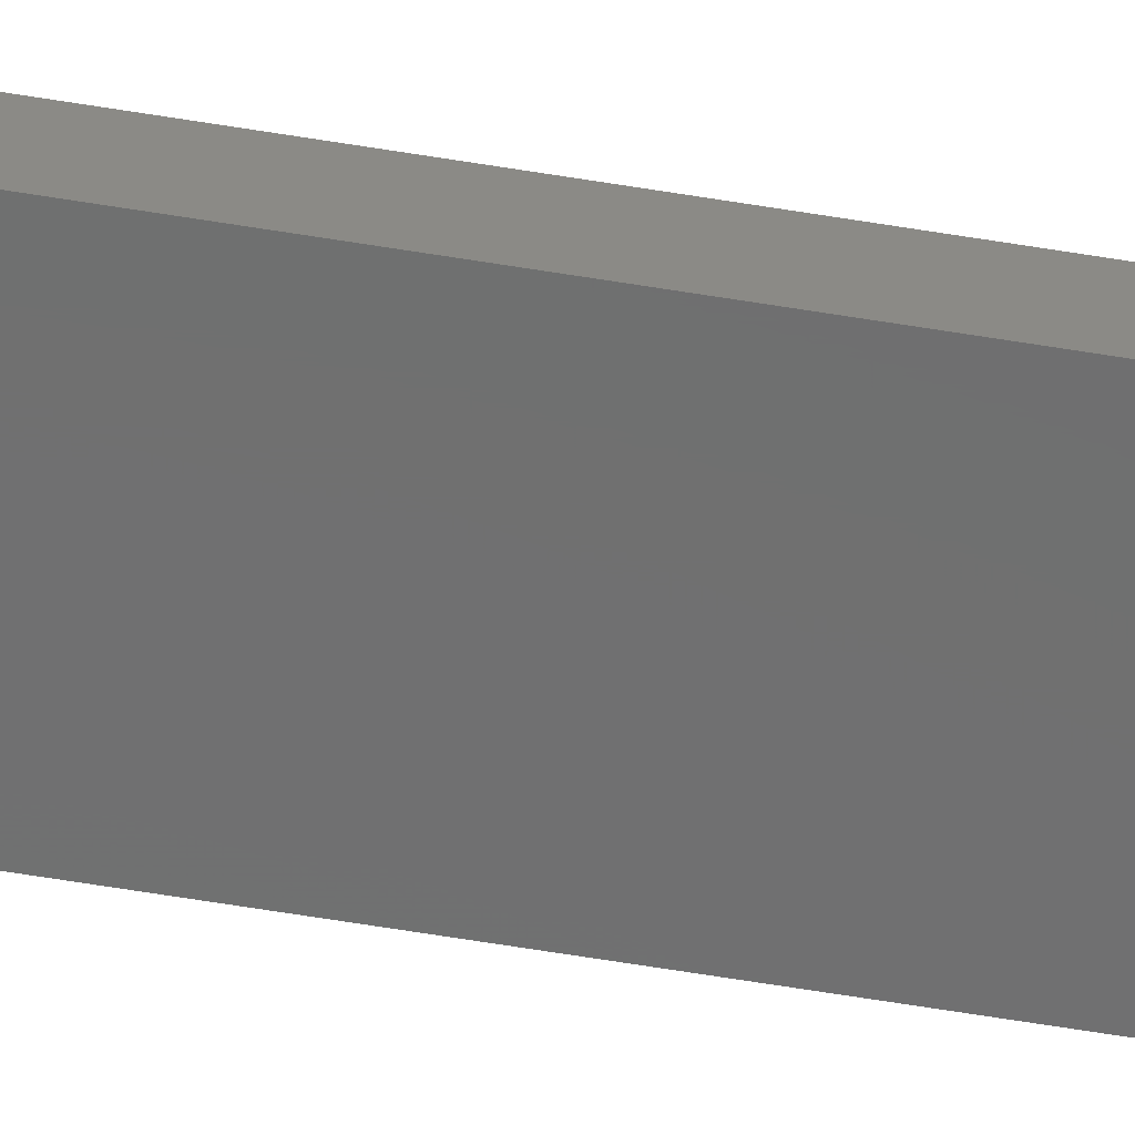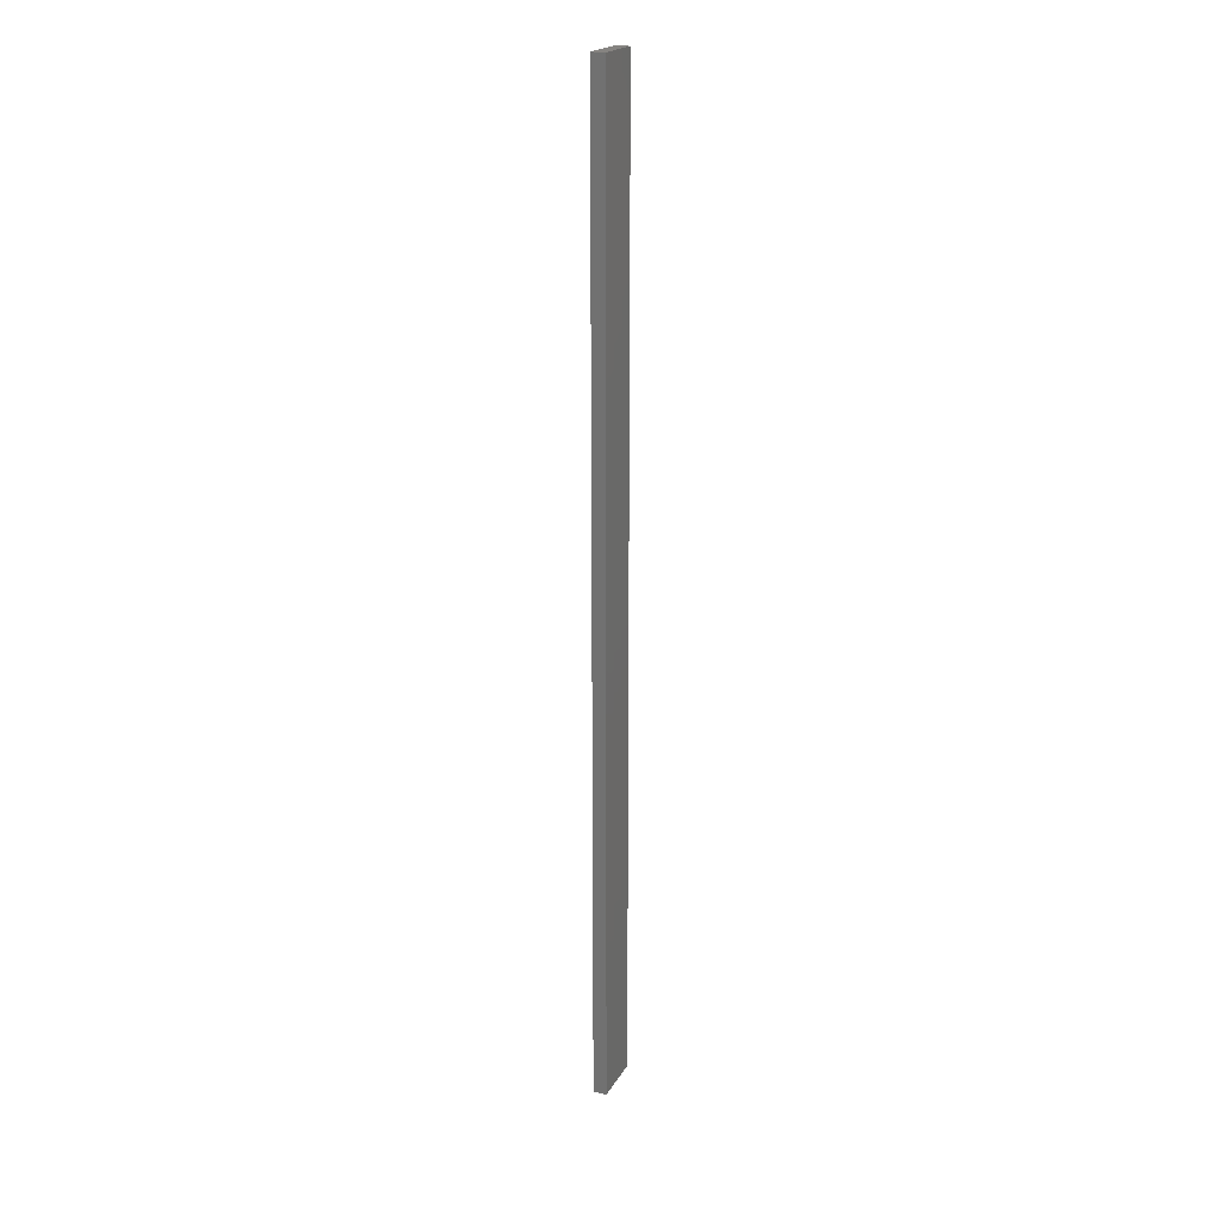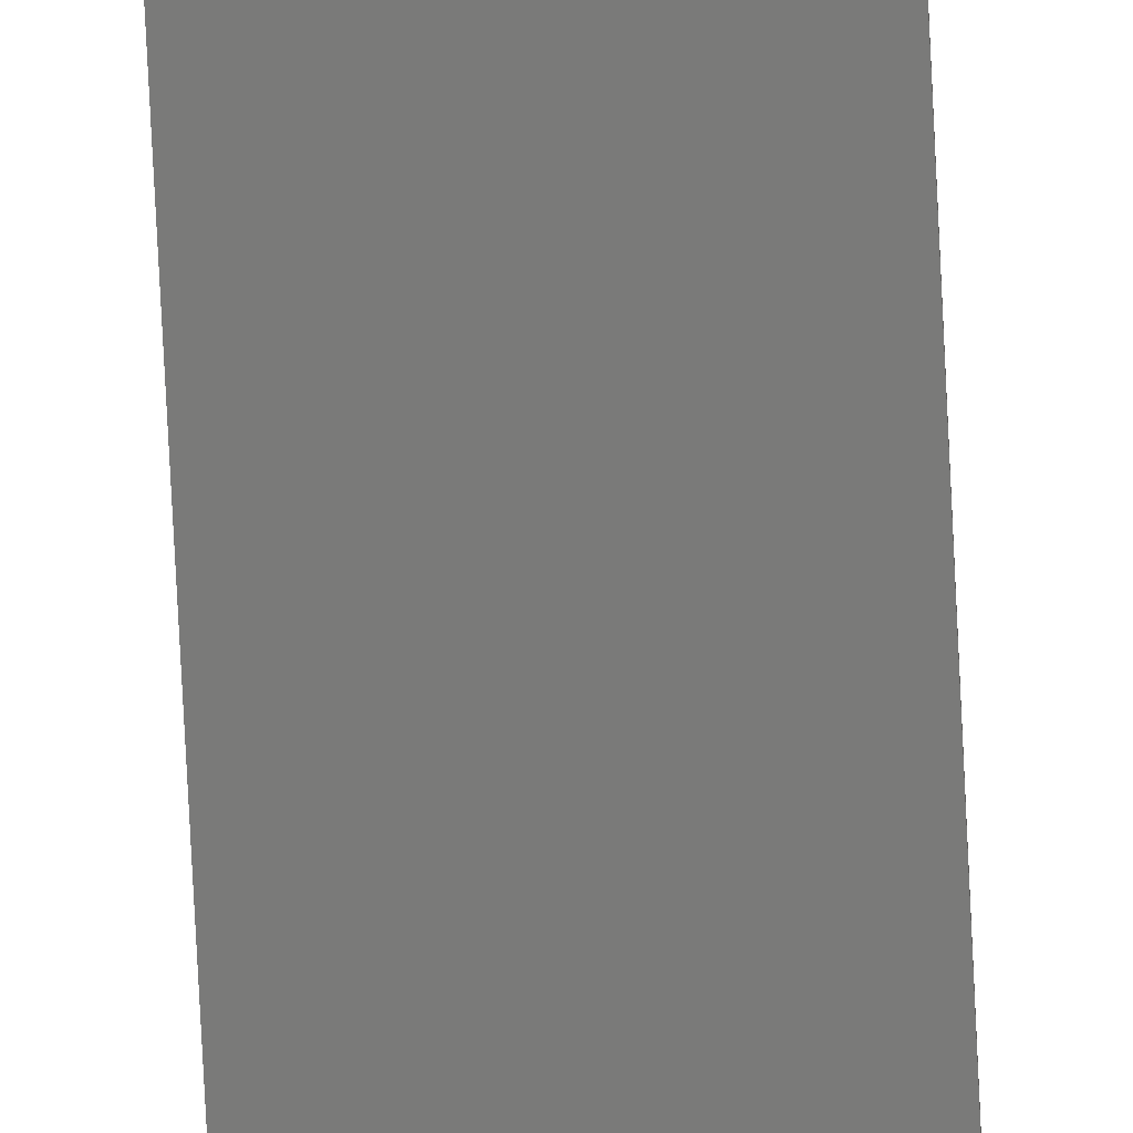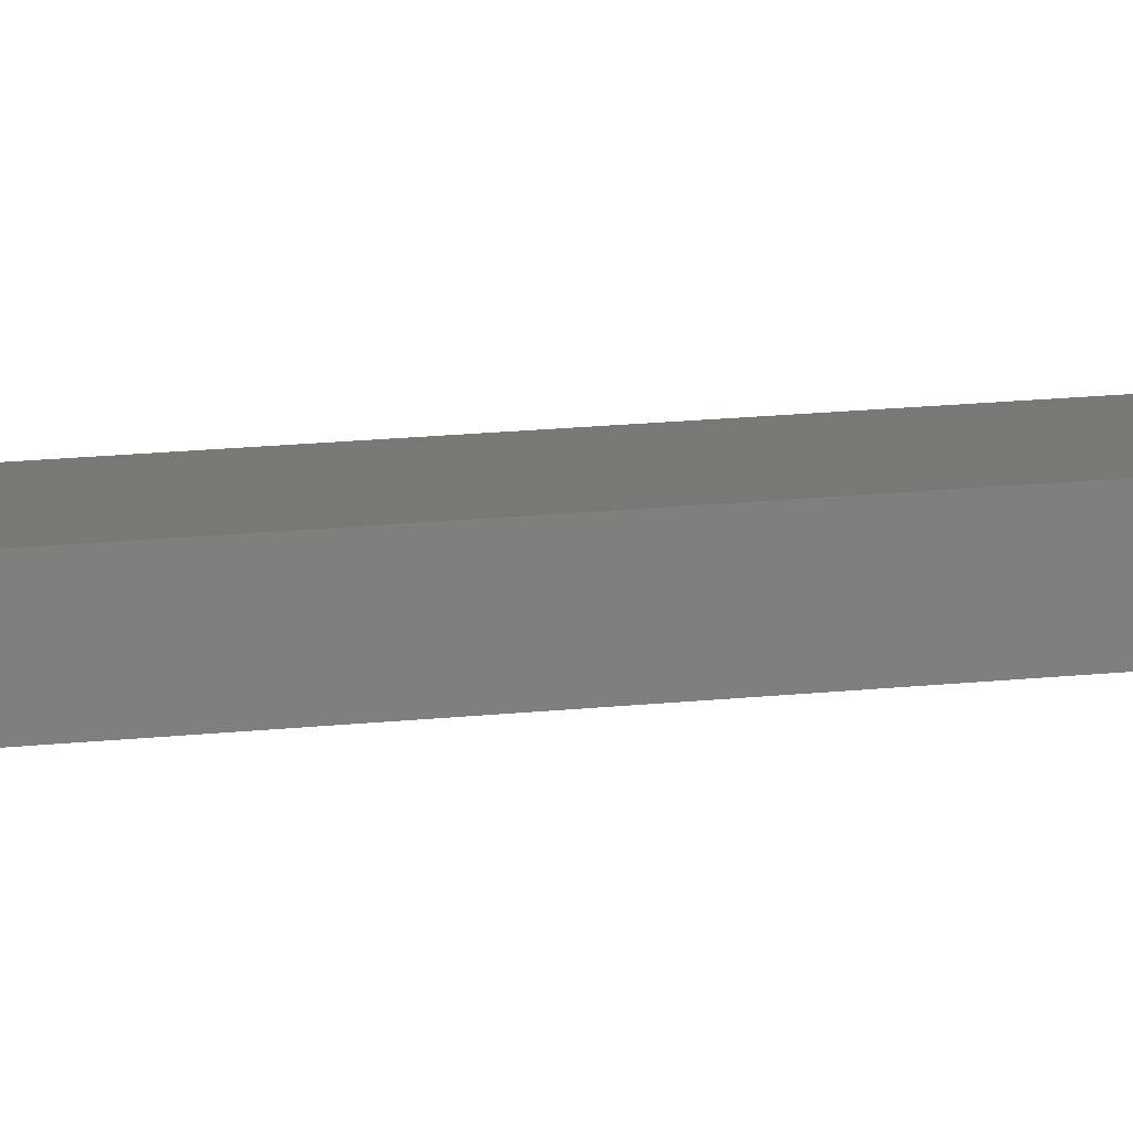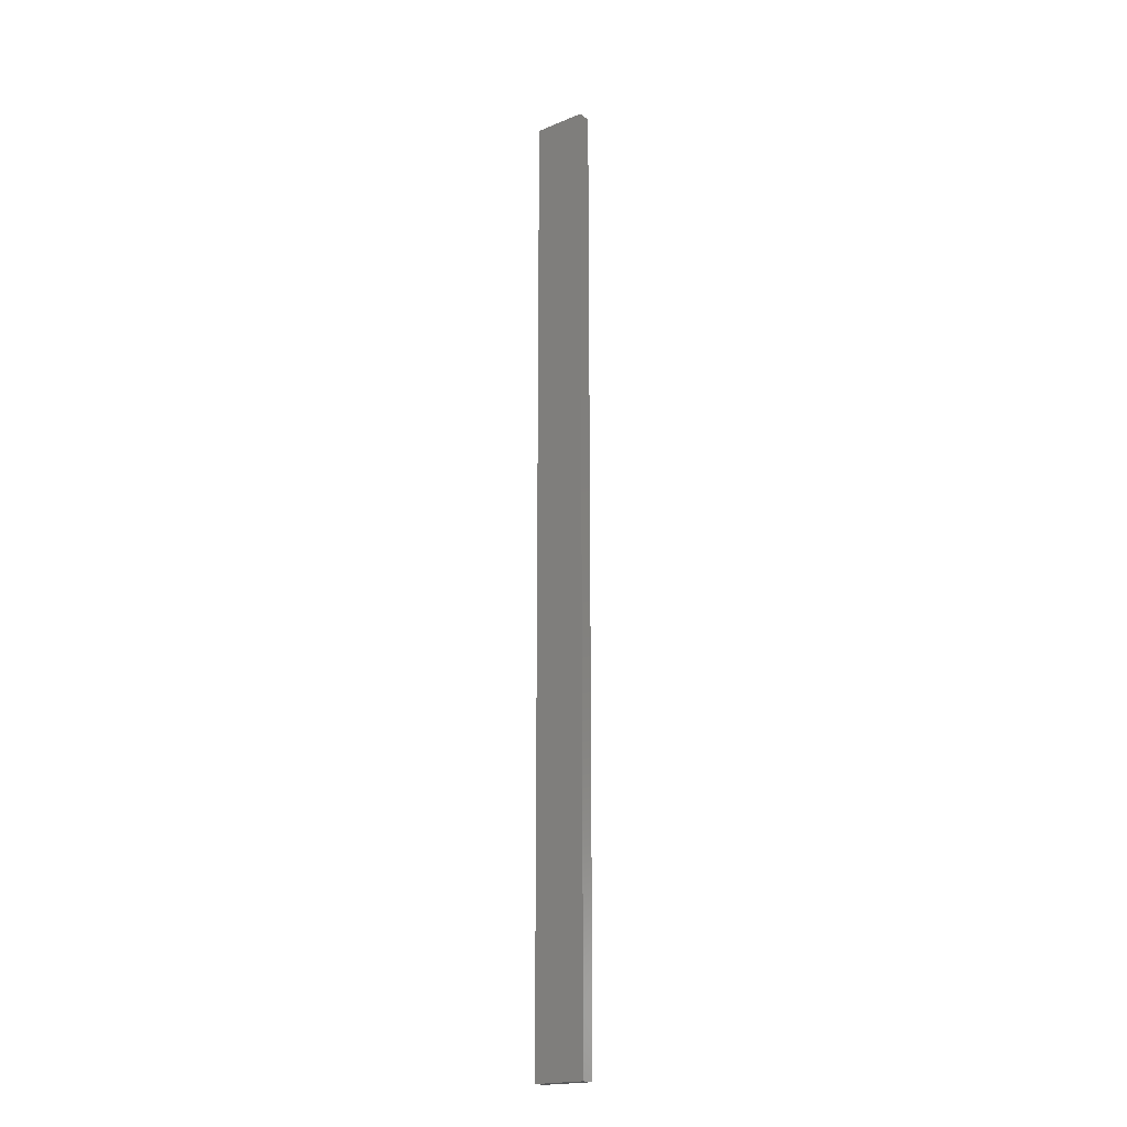
<metadata>
{"format":"stl","ext":"stl","renderer":"f3d","projection":"perspective","resolution":1024,"background":"white","views":[{"elev":-59.4,"azim":-99.8,"up":"+Y"},{"elev":20.6,"azim":112.1,"up":"+Z"},{"elev":-73.2,"azim":2.8,"up":"+Y"},{"elev":5.5,"azim":-123.6,"up":"+Y"},{"elev":-19.2,"azim":-142.5,"up":"+Z"}]}
</metadata>
<code>
# stl→obj: 16 verts, 28 faces
v 0.4446 4.351 -360.1
v 0.3779 4.351 -360.1
v 0.3779 4.351 -356.5
v 0.4446 4.351 -356.5
v 0.5112 4.351 -356.5
v 0.5112 4.351 -360.1
v 0.5779 4.351 -360.1
v 0.5779 4.351 -356.5
v 0.5778 4.301 -356.5
v 0.5778 4.301 -360.1
v 0.3779 4.301 -356.5
v 0.3779 4.301 -360.1
v 0.4445 4.301 -356.5
v 0.4445 4.301 -360.1
v 0.5112 4.301 -360.1
v 0.5112 4.301 -356.5
f 1 2 3
f 1 3 4
f 1 4 5
f 6 1 5
f 7 5 8
f 7 6 5
f 7 9 10
f 8 9 7
f 11 12 13
f 12 14 13
f 13 15 16
f 16 15 9
f 14 15 13
f 15 10 9
f 12 3 2
f 11 3 12
f 16 9 8
f 5 16 8
f 4 13 16
f 4 16 5
f 3 11 13
f 3 13 4
f 10 15 7
f 15 6 7
f 14 1 15
f 15 1 6
f 14 12 1
f 12 2 1

</code>
